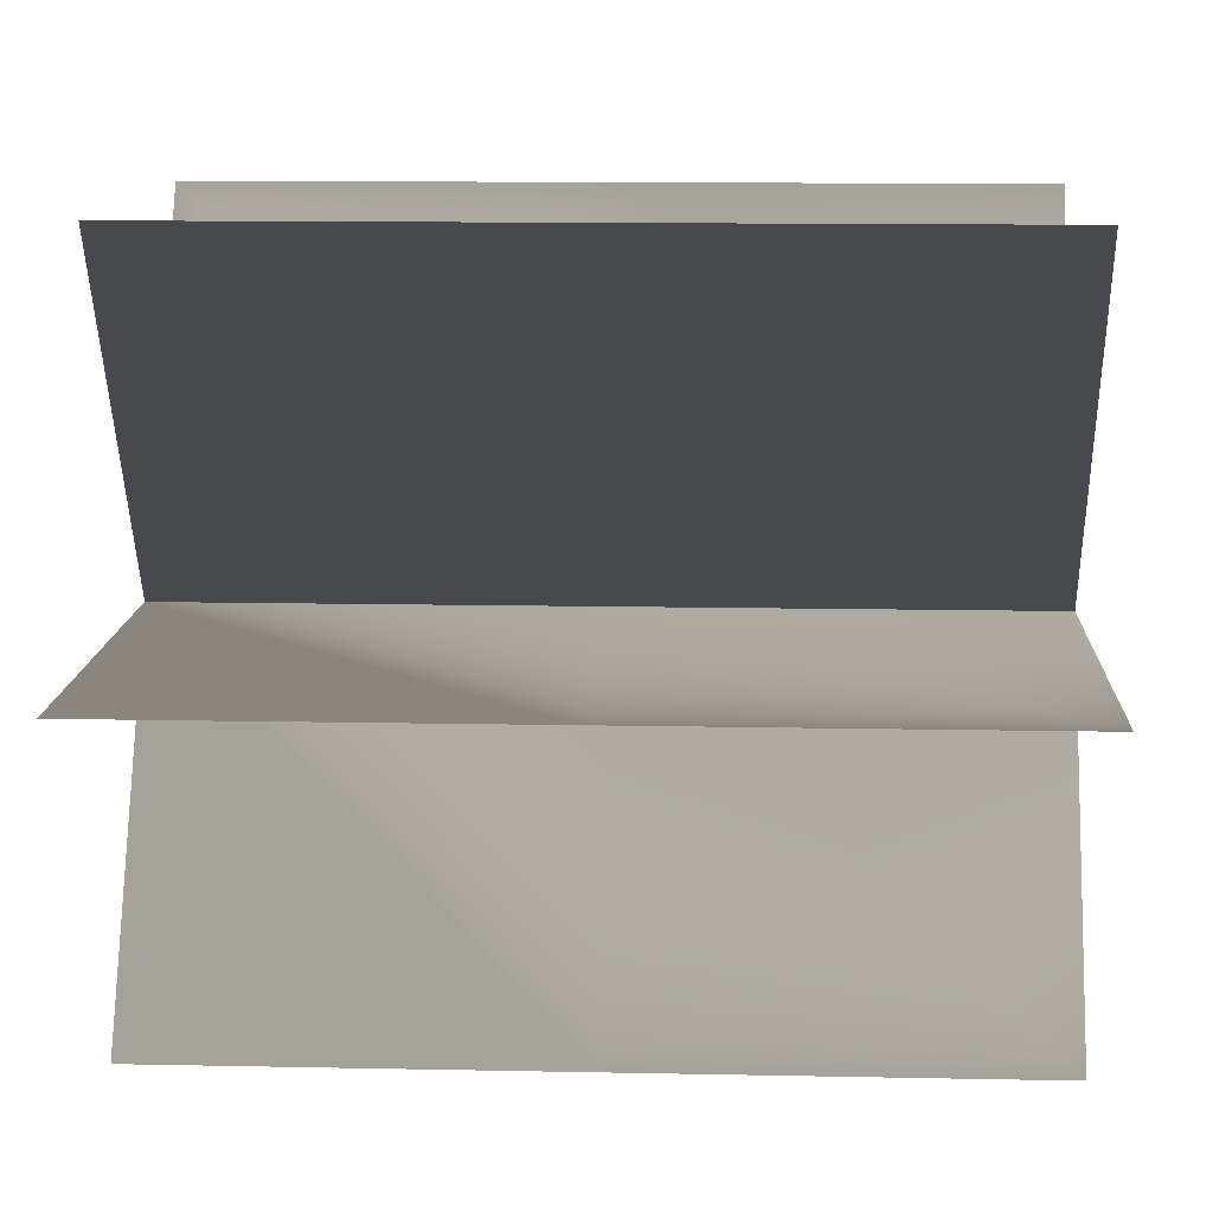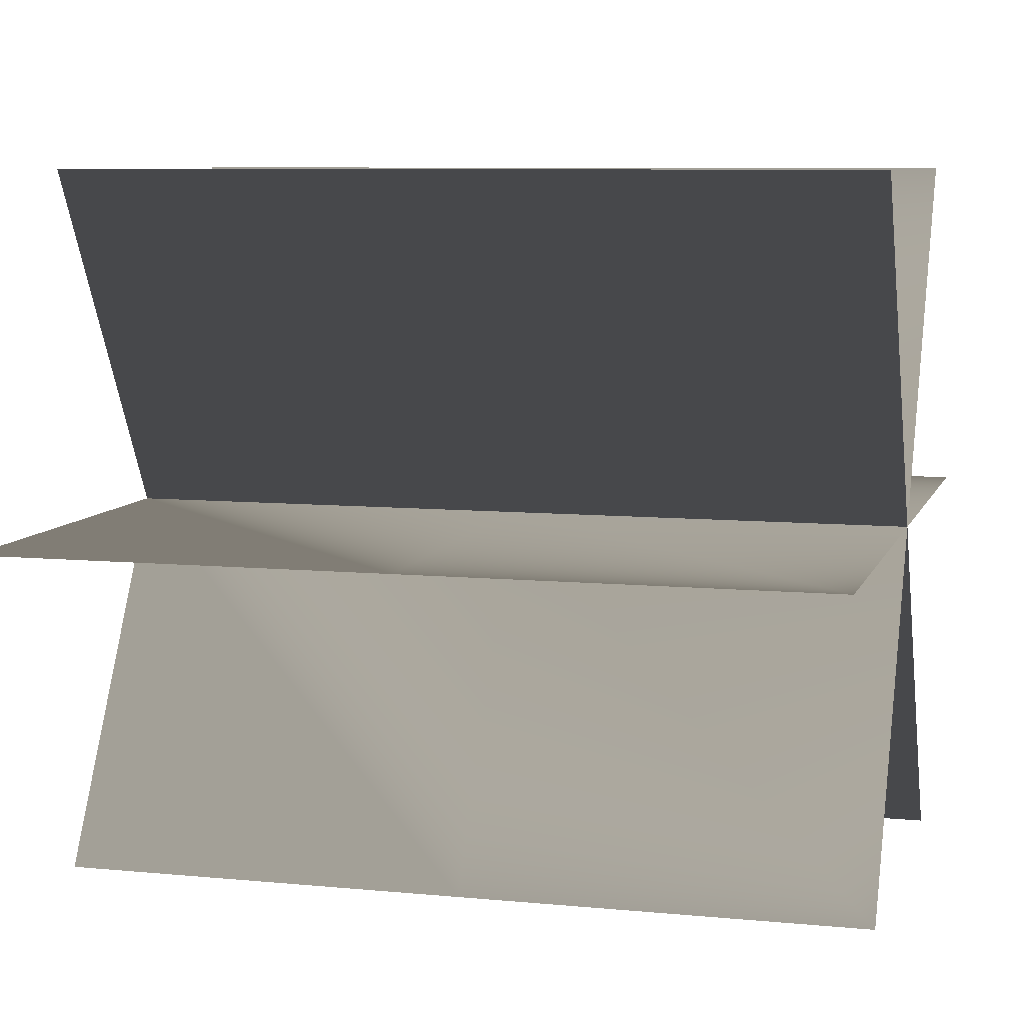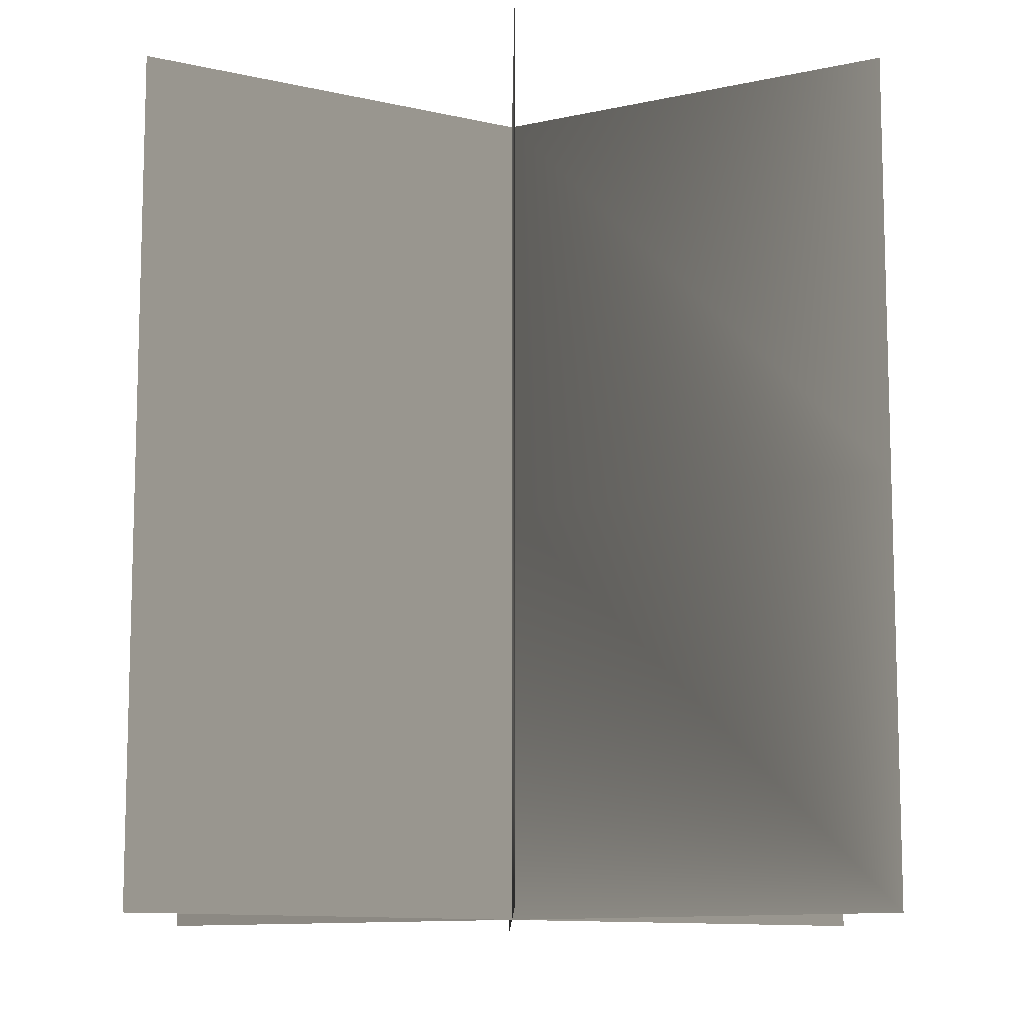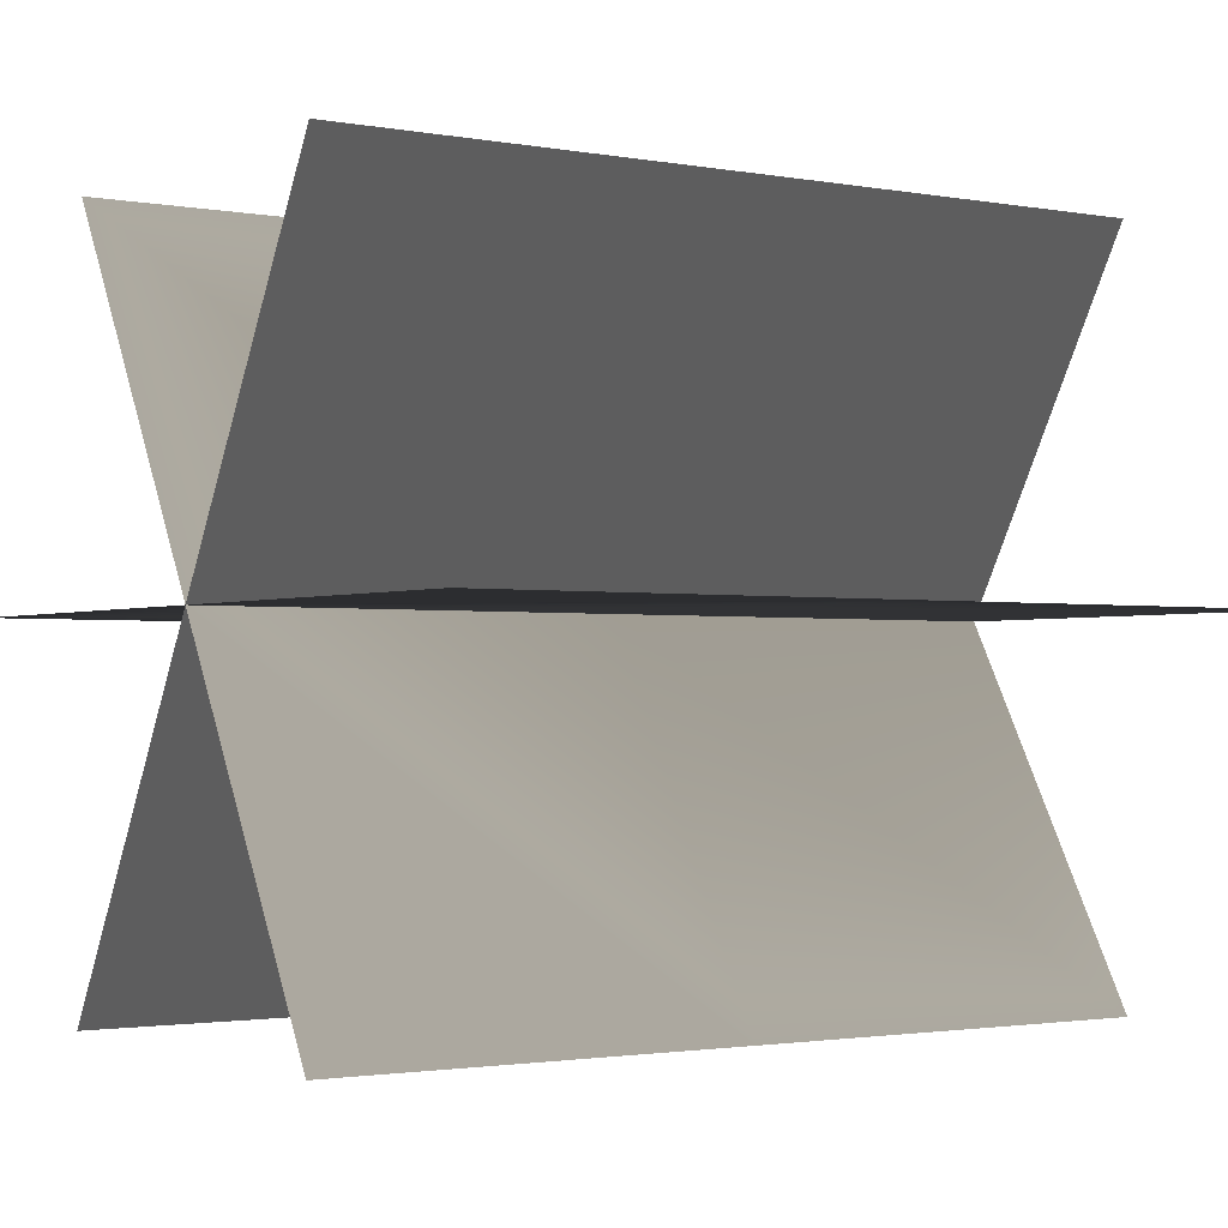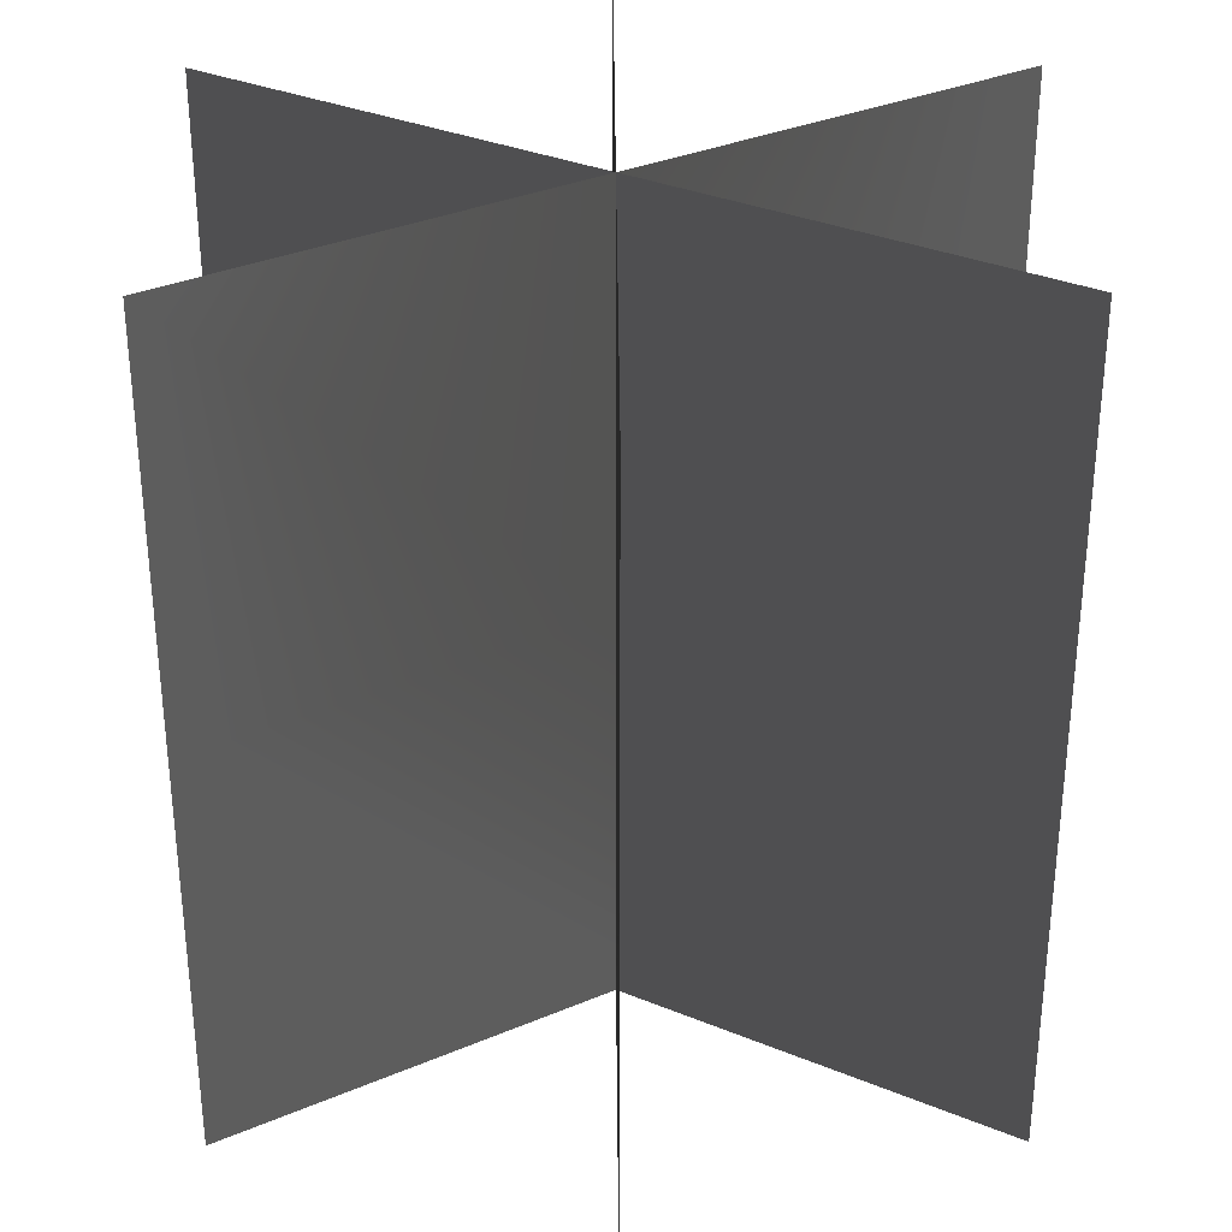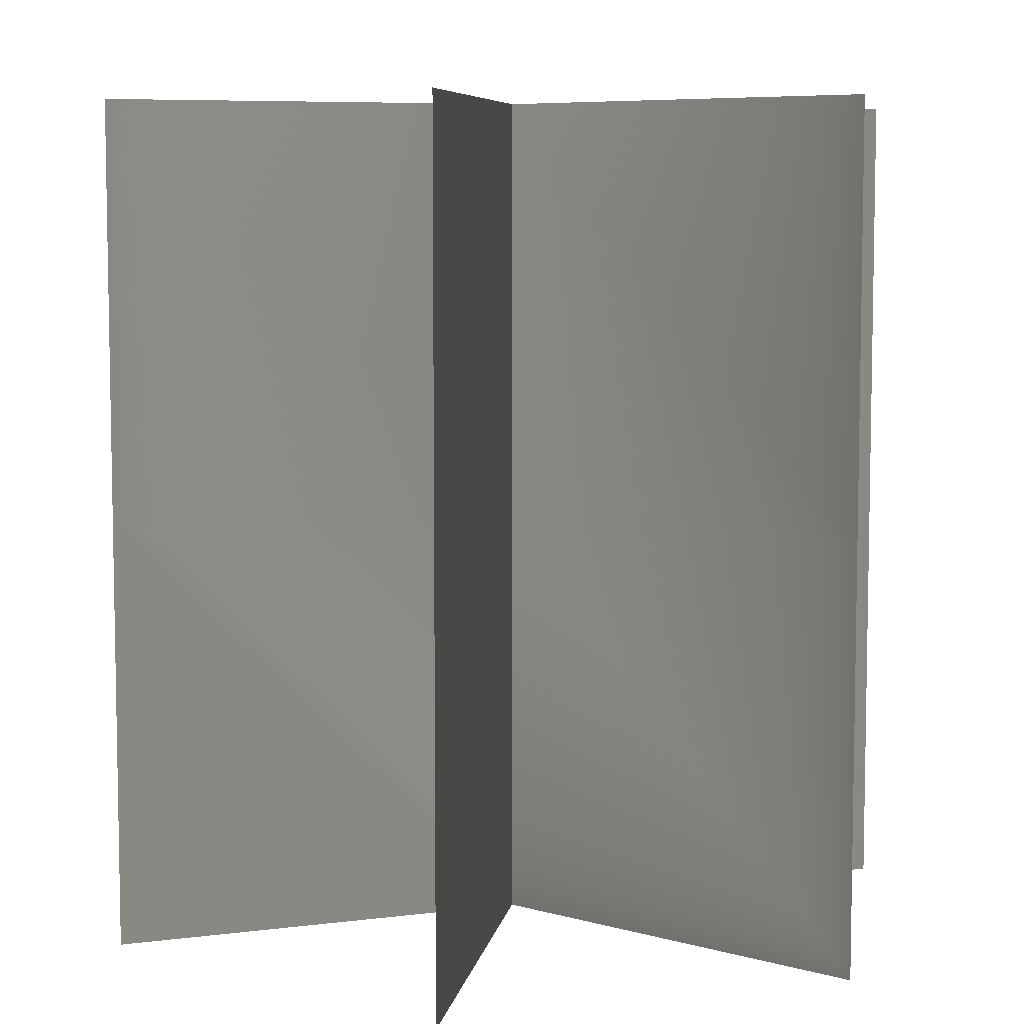
<metadata>
{"format":"obj","ext":"obj","renderer":"f3d","projection":"perspective","resolution":1024,"background":"white","views":[{"elev":12.5,"azim":92.7,"up":"+Z"},{"elev":8.0,"azim":105.1,"up":"+Z"},{"elev":-10.8,"azim":-90.4,"up":"+Y"},{"elev":-1.8,"azim":56.1,"up":"+Z"},{"elev":33.2,"azim":149.6,"up":"+Y"},{"elev":7.0,"azim":-140.6,"up":"+Y"}]}
</metadata>
<code>
v -0.48 0 0 0.7529 0.7529 0.7529
v 0 0 0 0.7529 0.7529 0.7529
v 0 0.48 0 0.7529 0.7529 0.7529
v -0.48 0.48 0 0.7529 0.7529 0.7529
v 0.48 0 0 0.7529 0.7529 0.7529
v 0.48 0.48 0 0.7529 0.7529 0.7529
v 0 0.96 0 0.7529 0.7529 0.7529
v -0.48 0.96 0 0.7529 0.7529 0.7529
v 0.48 0.96 0 0.7529 0.7529 0.7529
v -0.24 0 0.4157 0.7529 0.7529 0.7529
v 0 0 0 0.7529 0.7529 0.7529
v -0.24 0.48 0.4157 0.7529 0.7529 0.7529
v 0.24 0 -0.4157 0.7529 0.7529 0.7529
v 0.24 0.48 -0.4157 0.7529 0.7529 0.7529
v -0.24 0.96 0.4157 0.7529 0.7529 0.7529
v 0.24 0.96 -0.4157 0.7529 0.7529 0.7529
v 0.24 0 0.4157 0.7529 0.7529 0.7529
v 0 0 0 0.7529 0.7529 0.7529
v 0 0.48 0 0.7529 0.7529 0.7529
v 0.24 0.48 0.4157 0.7529 0.7529 0.7529
v -0.24 0 -0.4157 0.7529 0.7529 0.7529
v -0.24 0.48 -0.4157 0.7529 0.7529 0.7529
v 0 0.96 0 0.7529 0.7529 0.7529
v 0.24 0.96 0.4157 0.7529 0.7529 0.7529
v -0.24 0.96 -0.4157 0.7529 0.7529 0.7529
f 1 2 3
f 1 3 4
f 2 5 6
f 2 6 3
f 4 3 7
f 4 7 8
f 3 6 9
f 3 9 7
f 10 11 3
f 10 3 12
f 11 13 14
f 11 14 3
f 12 3 7
f 12 7 15
f 3 14 16
f 3 16 7
f 17 18 19
f 17 19 20
f 18 21 22
f 18 22 19
f 20 19 23
f 20 23 24
f 19 22 25
f 19 25 23

</code>
